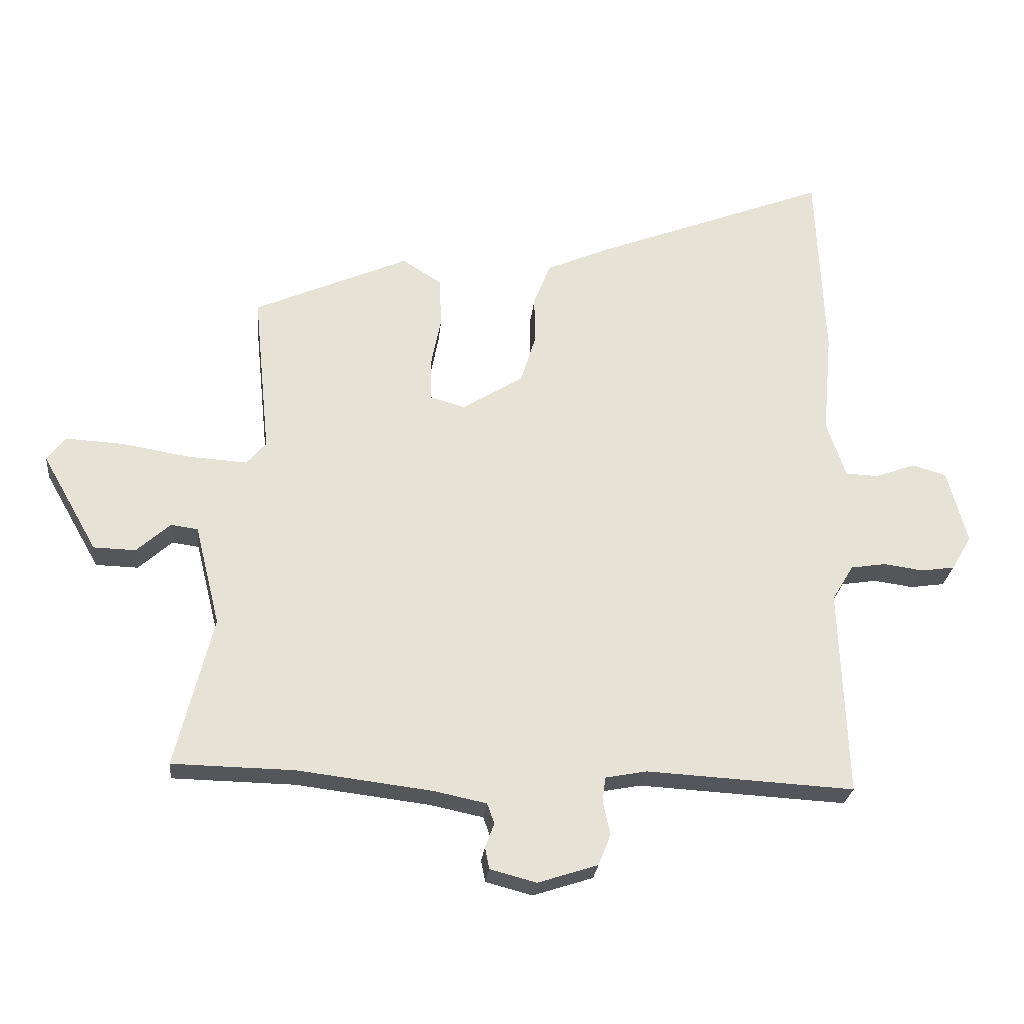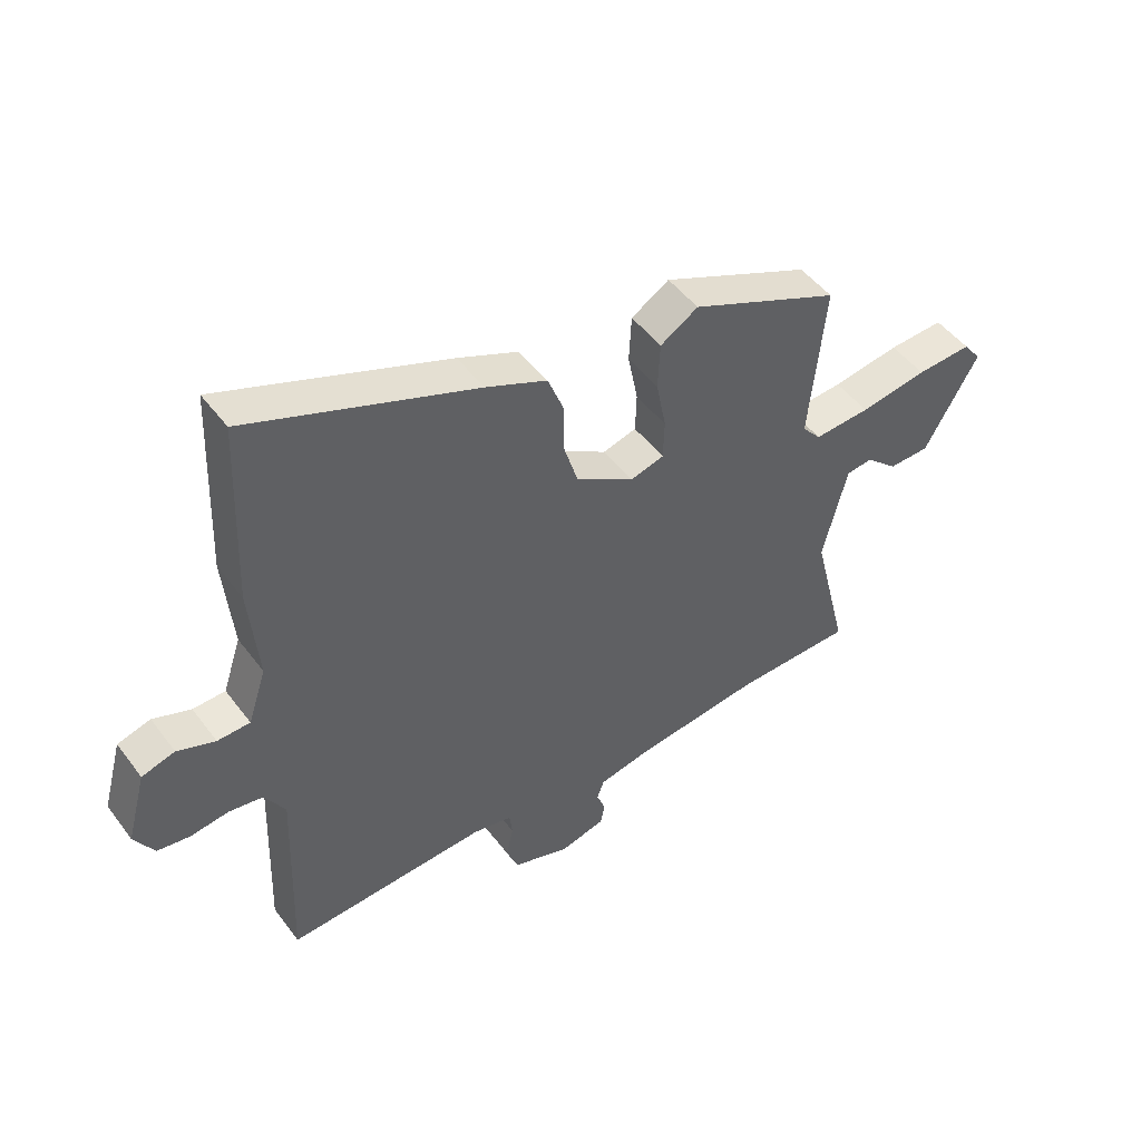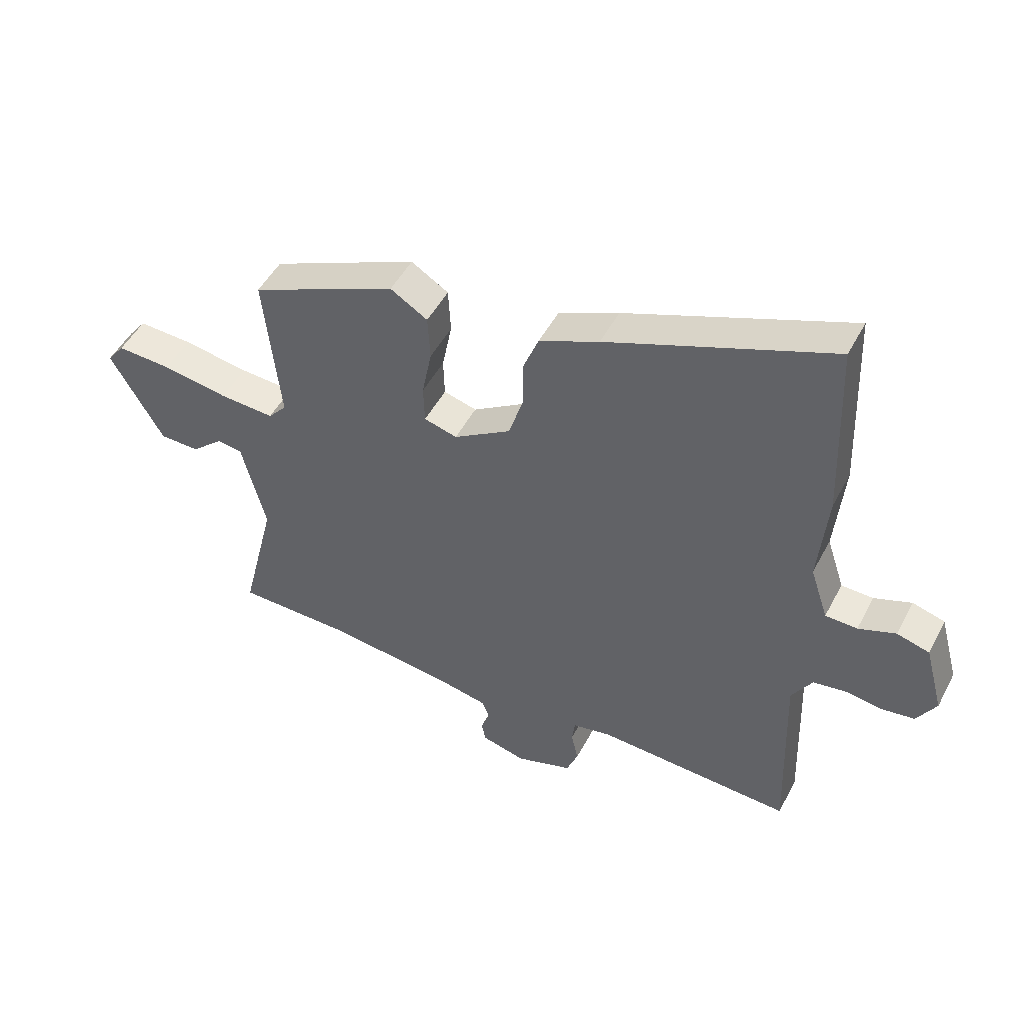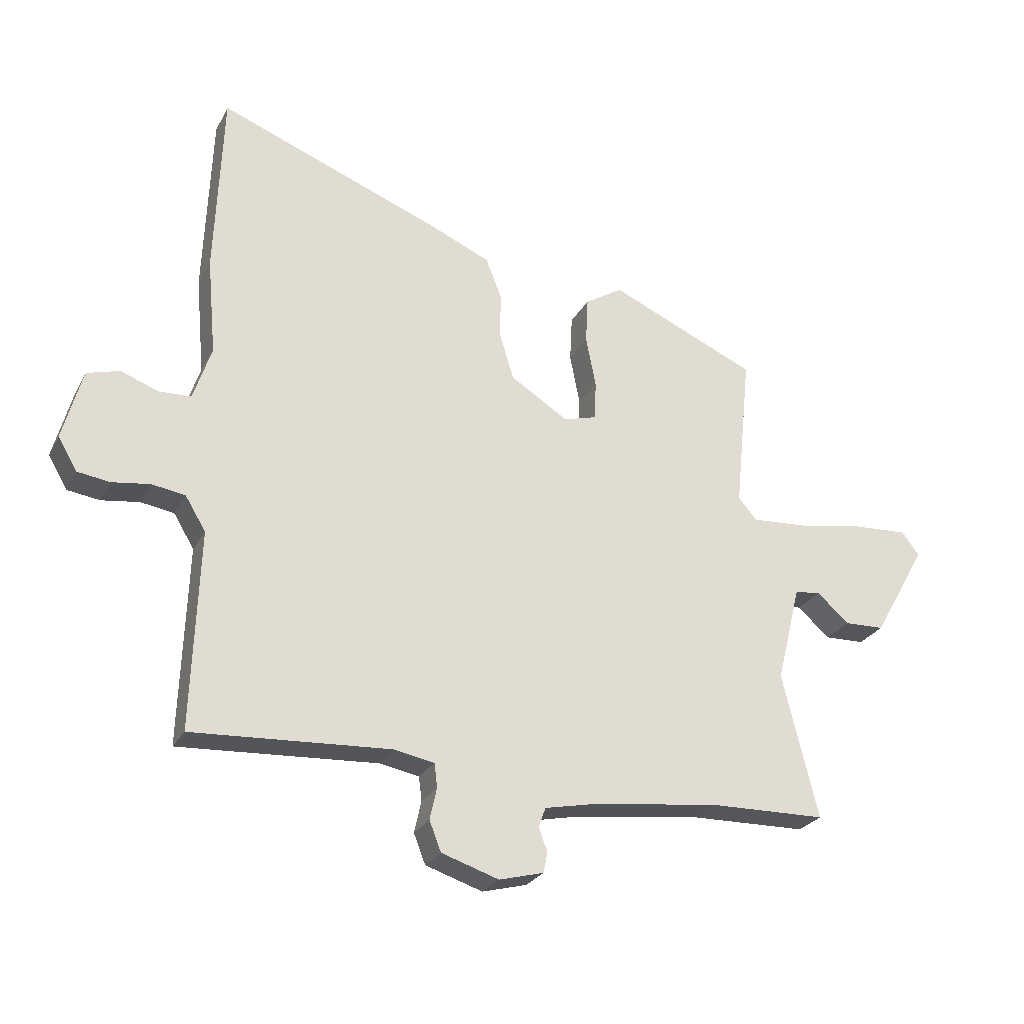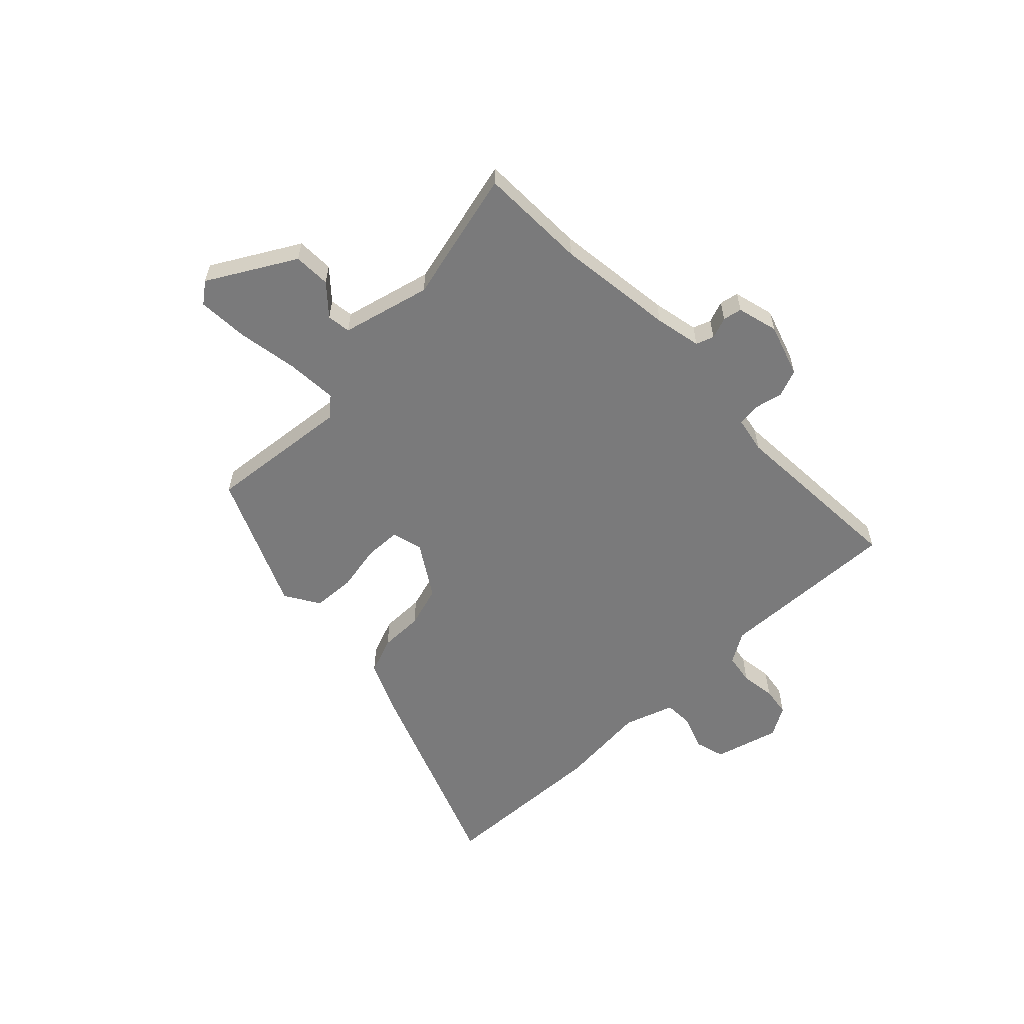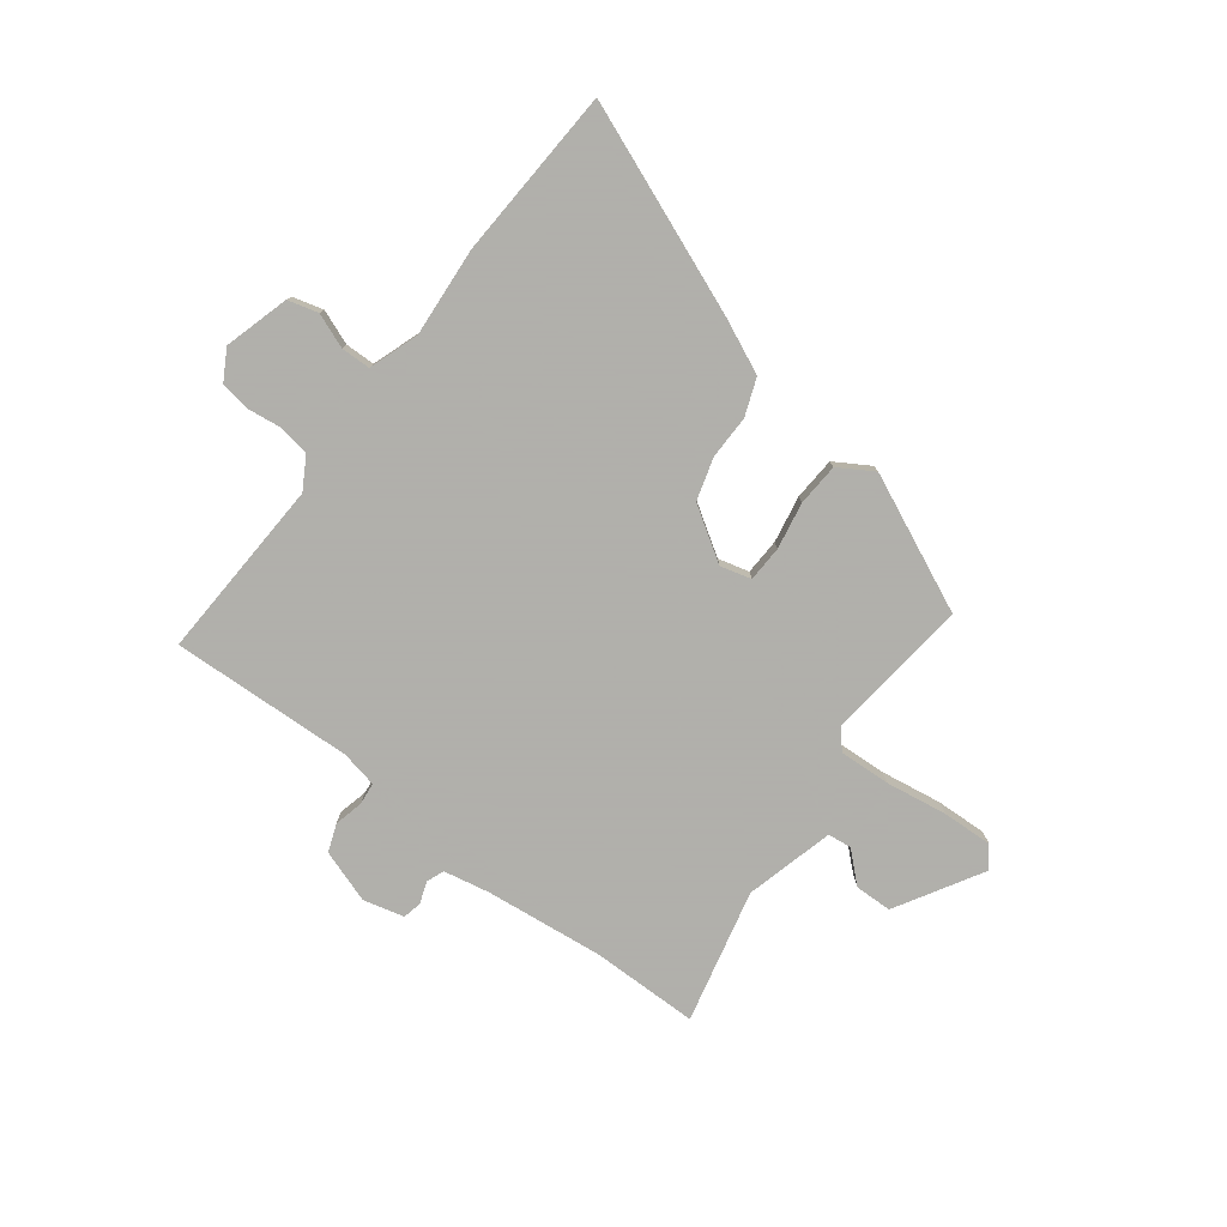
<metadata>
{"format":"obj","ext":"obj","renderer":"f3d","projection":"perspective","resolution":1024,"background":"white","views":[{"elev":-25.8,"azim":174.3,"up":"+Z"},{"elev":48.5,"azim":-35.2,"up":"+Z"},{"elev":49.0,"azim":-153.1,"up":"+Z"},{"elev":-25.9,"azim":-22.6,"up":"+Z"},{"elev":-58.1,"azim":134.0,"up":"+Y"},{"elev":-78.4,"azim":-37.9,"up":"+Y"}]}
</metadata>
<code>
v 0.506 0.07 0.346
v 0.479 0.07 0.079
v 0.511 0.07 0.042
v 0.606 0.07 0.048
v 0.72 0.07 0.067
v 0.814 0.07 0.072
v 0.844 0.07 0.033
v 0.753 0.07 -0.127
v 0.684 0.07 -0.129
v 0.629 0.07 -0.08
v 0.585 0.07 -0.086
v 0.544 0.07 -0.251
v 0.605 0.07 -0.498
v 0.405 0.07 -0.502
v 0.186 0.07 -0.529
v 0.1 0.07 -0.547
v 0.088 0.07 -0.58
v 0.103 0.07 -0.62
v 0.096 0.07 -0.655
v 0.02 0.07 -0.675
v -0.078 0.07 -0.643
v -0.098 0.07 -0.592
v -0.086 0.07 -0.538
v -0.091 0.07 -0.497
v -0.159 0.07 -0.484
v -0.498 0.07 -0.503
v -0.486 0.07 -0.164
v -0.521 0.07 -0.106
v -0.578 0.07 -0.097
v -0.643 0.07 -0.106
v -0.698 0.07 -0.098
v -0.731 0.07 -0.042
v -0.698 0.07 0.079
v -0.642 0.07 0.095
v -0.578 0.07 0.071
v -0.523 0.07 0.073
v -0.492 0.07 0.166
v -0.507 0.07 0.332
v -0.494 0.07 0.651
v -0.11 0.07 0.503
v -0.007 0.07 0.458
v 0.02 0.07 0.389
v 0.02 0.07 0.308
v 0.044 0.07 0.23
v 0.143 0.07 0.168
v 0.2 0.07 0.184
v 0.202 0.07 0.251
v 0.185 0.07 0.338
v 0.189 0.07 0.417
v 0.253 0.07 0.457
v 0.506 0 0.346
v 0.479 0 0.079
v 0.511 0 0.042
v 0.606 0 0.048
v 0.72 0 0.067
v 0.814 0 0.072
v 0.844 0 0.033
v 0.753 0 -0.127
v 0.684 0 -0.129
v 0.629 0 -0.08
v 0.585 0 -0.086
v 0.544 0 -0.251
v 0.605 0 -0.498
v 0.405 0 -0.502
v 0.186 0 -0.529
v 0.1 0 -0.547
v 0.088 0 -0.58
v 0.103 0 -0.62
v 0.096 0 -0.655
v 0.02 0 -0.675
v -0.078 0 -0.643
v -0.098 0 -0.592
v -0.086 0 -0.538
v -0.091 0 -0.497
v -0.159 0 -0.484
v -0.498 0 -0.503
v -0.486 0 -0.164
v -0.521 0 -0.106
v -0.578 0 -0.097
v -0.643 0 -0.106
v -0.698 0 -0.098
v -0.731 0 -0.042
v -0.698 0 0.079
v -0.642 0 0.095
v -0.578 0 0.071
v -0.523 0 0.073
v -0.492 0 0.166
v -0.507 0 0.332
v -0.494 0 0.651
v -0.11 0 0.503
v -0.007 0 0.458
v 0.02 0 0.389
v 0.02 0 0.308
v 0.044 0 0.23
v 0.143 0 0.168
v 0.2 0 0.184
v 0.202 0 0.251
v 0.185 0 0.338
v 0.189 0 0.417
v 0.253 0 0.457
f 50 1 2
f 49 50 2
f 48 49 2
f 47 48 2
f 46 47 2 3
f 45 46 3
f 41 42 43
f 40 41 43
f 39 40 43
f 38 39 43
f 37 38 43
f 36 37 43 44
f 33 34 35
f 32 33 35
f 31 32 35
f 30 31 35
f 29 30 35
f 28 29 35 36
f 36 44 45
f 28 36 45
f 27 28 45
f 21 22 23
f 20 21 23
f 19 20 23
f 18 19 23
f 17 18 23
f 16 17 23 24
f 15 16 24
f 14 15 24 25
f 12 13 14 25
f 8 9 10
f 7 8 10
f 6 7 10
f 5 6 10
f 4 5 10
f 3 4 10 11
f 26 27 45
f 25 26 45
f 12 25 45
f 11 12 45
f 3 11 45
f 52 51 100
f 52 100 99
f 52 99 98
f 52 98 97
f 53 52 97 96
f 53 96 95
f 93 92 91
f 93 91 90
f 93 90 89
f 93 89 88
f 93 88 87
f 94 93 87 86
f 85 84 83
f 85 83 82
f 85 82 81
f 85 81 80
f 85 80 79
f 86 85 79 78
f 95 94 86
f 95 86 78
f 95 78 77
f 73 72 71
f 73 71 70
f 73 70 69
f 73 69 68
f 73 68 67
f 74 73 67 66
f 74 66 65
f 75 74 65 64
f 75 64 63 62
f 60 59 58
f 60 58 57
f 60 57 56
f 60 56 55
f 60 55 54
f 61 60 54 53
f 95 77 76
f 95 76 75
f 95 75 62
f 95 62 61
f 95 61 53
f 1 51 52 2
f 2 52 53 3
f 3 53 54 4
f 4 54 55 5
f 5 55 56 6
f 6 56 57 7
f 7 57 58 8
f 8 58 59 9
f 9 59 60 10
f 10 60 61 11
f 11 61 62 12
f 12 62 63 13
f 13 63 64 14
f 14 64 65 15
f 15 65 66 16
f 16 66 67 17
f 17 67 68 18
f 18 68 69 19
f 19 69 70 20
f 20 70 71 21
f 21 71 72 22
f 22 72 73 23
f 23 73 74 24
f 24 74 75 25
f 25 75 76 26
f 26 76 77 27
f 27 77 78 28
f 28 78 79 29
f 29 79 80 30
f 30 80 81 31
f 31 81 82 32
f 32 82 83 33
f 33 83 84 34
f 34 84 85 35
f 35 85 86 36
f 36 86 87 37
f 37 87 88 38
f 38 88 89 39
f 39 89 90 40
f 40 90 91 41
f 41 91 92 42
f 42 92 93 43
f 43 93 94 44
f 44 94 95 45
f 45 95 96 46
f 46 96 97 47
f 47 97 98 48
f 48 98 99 49
f 49 99 100 50
f 50 100 51 1

</code>
